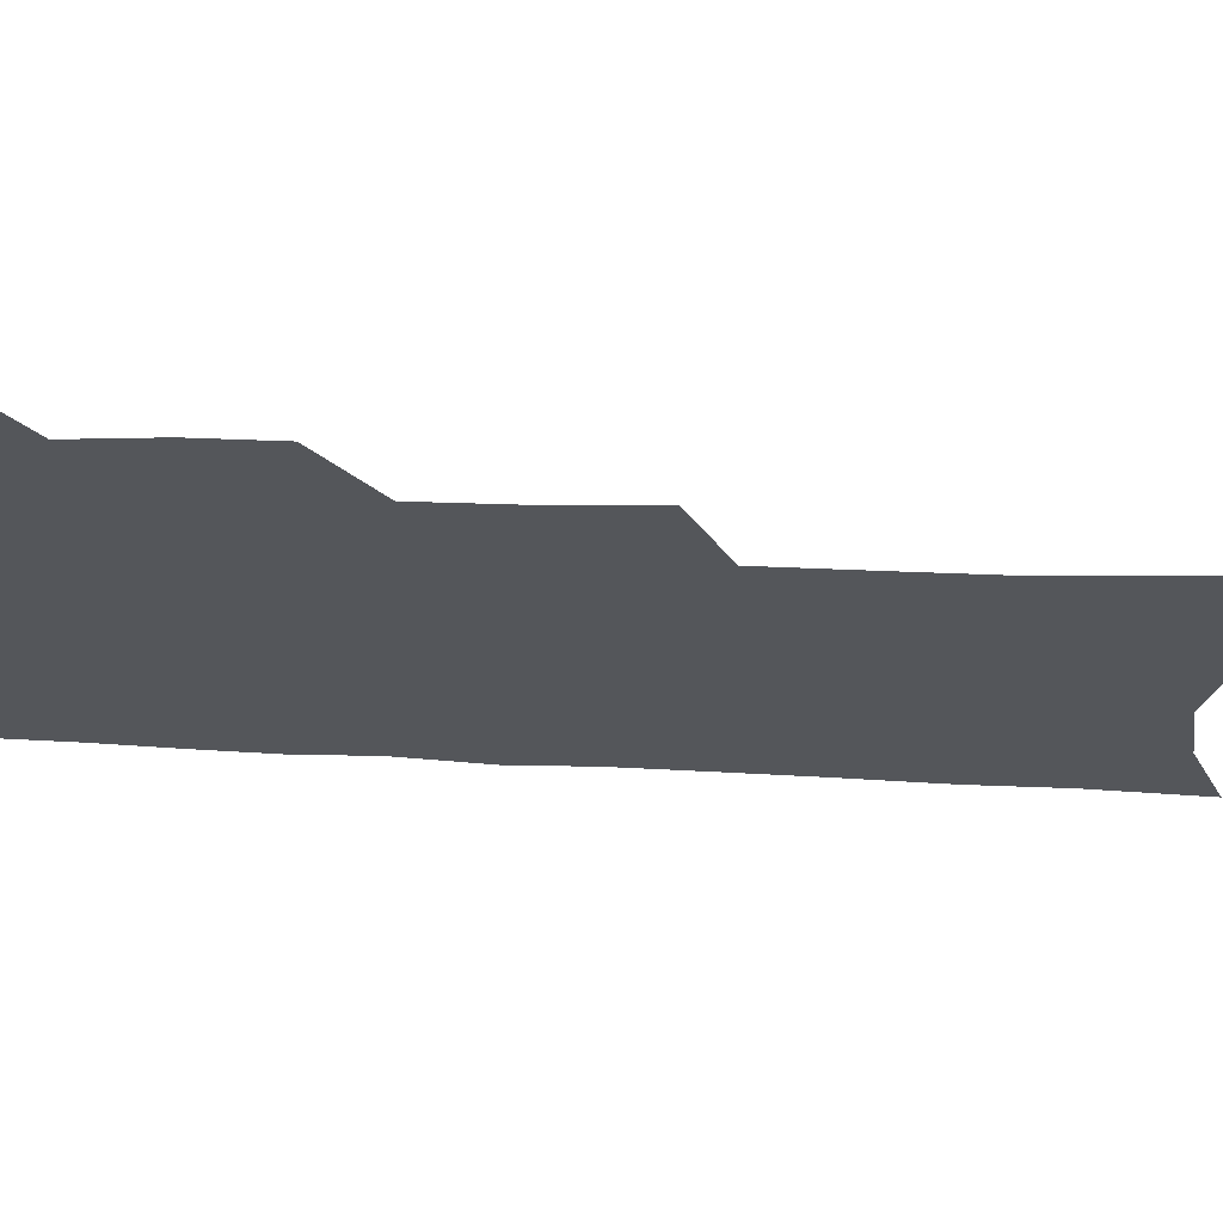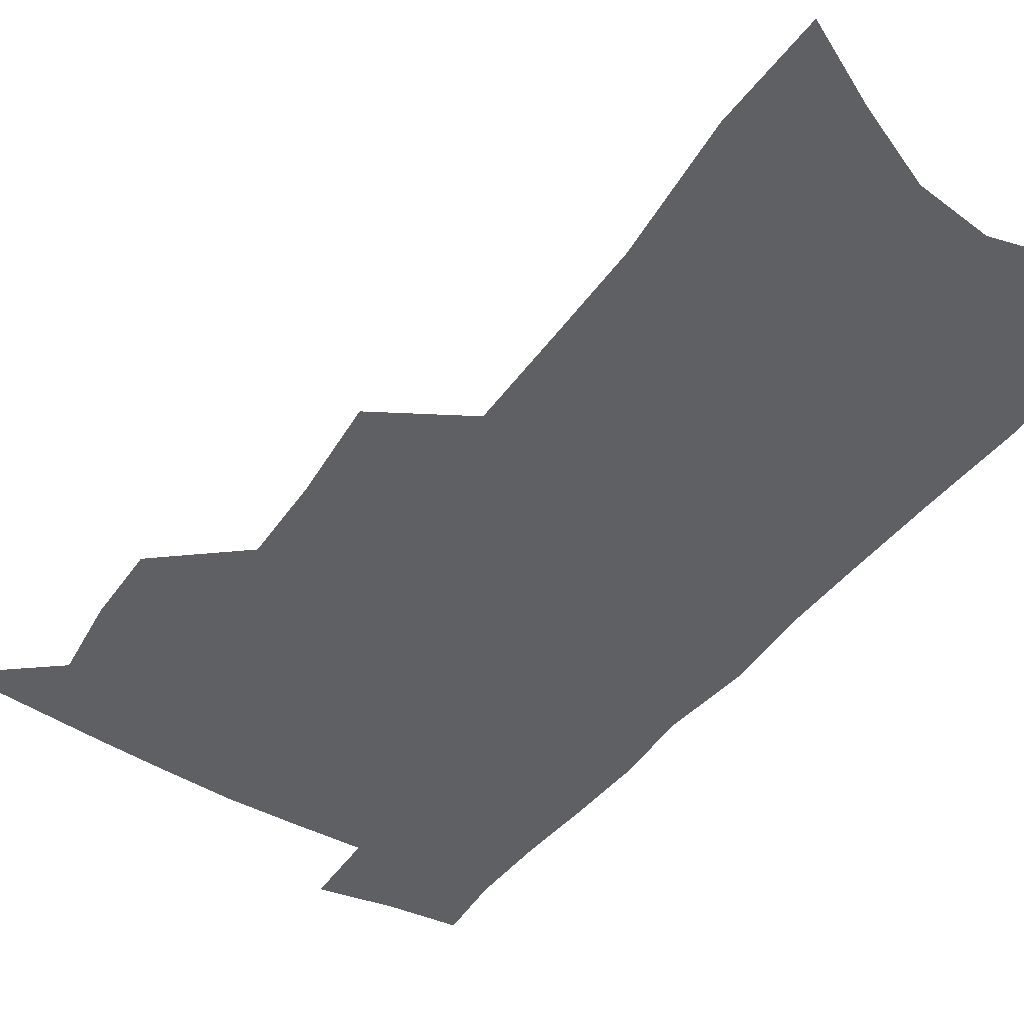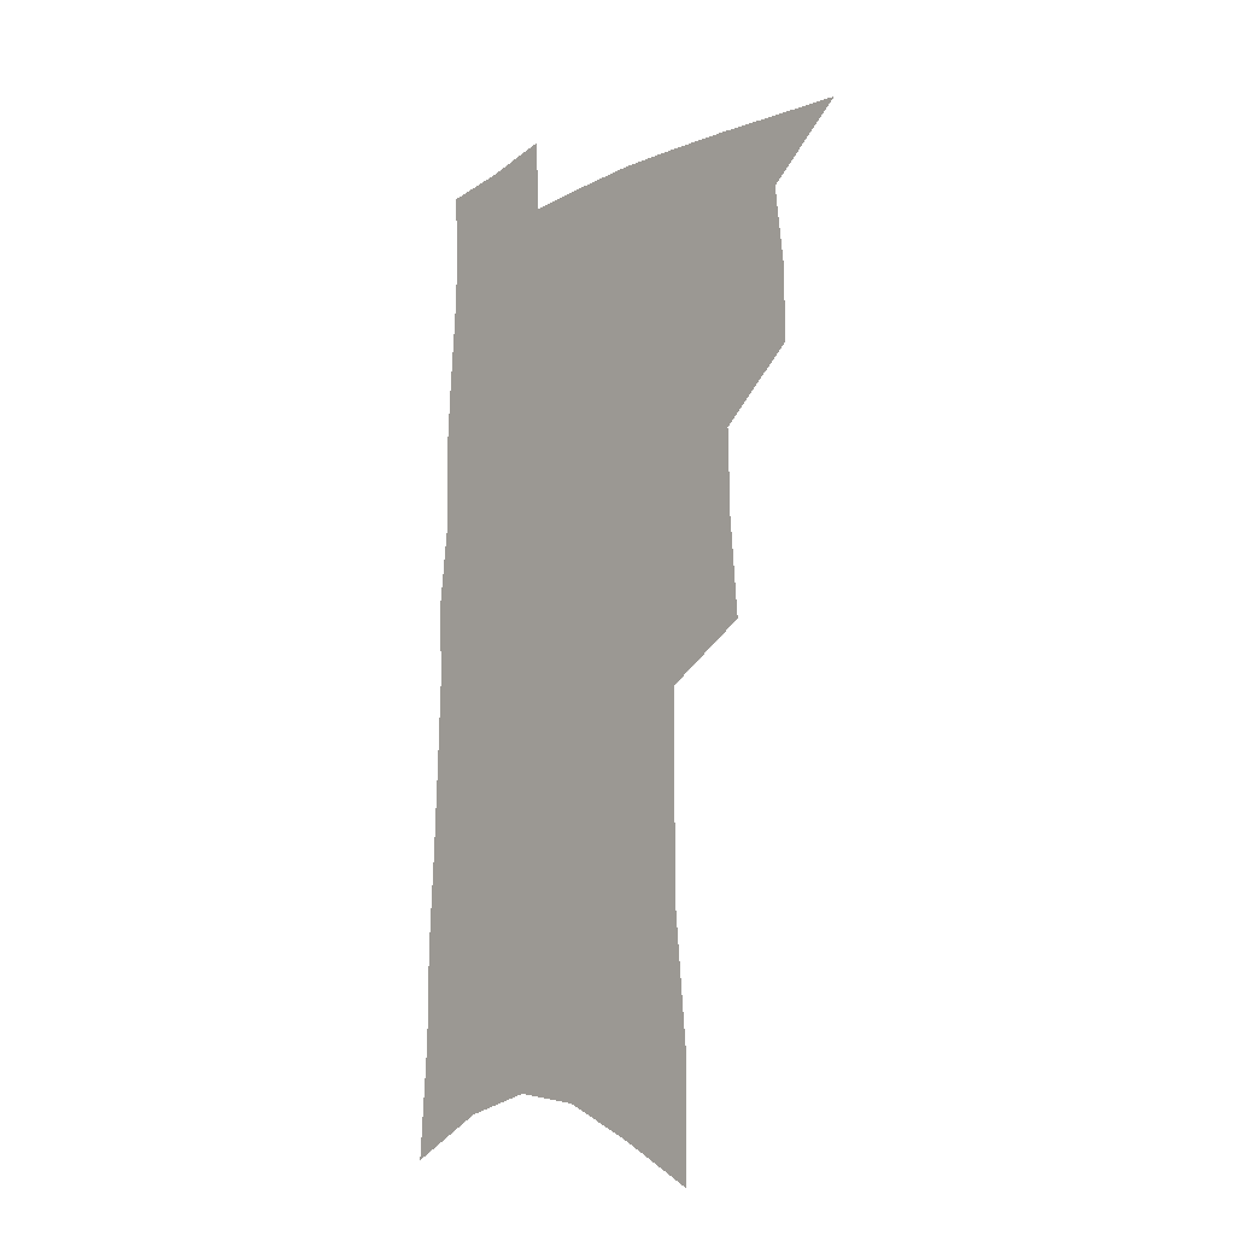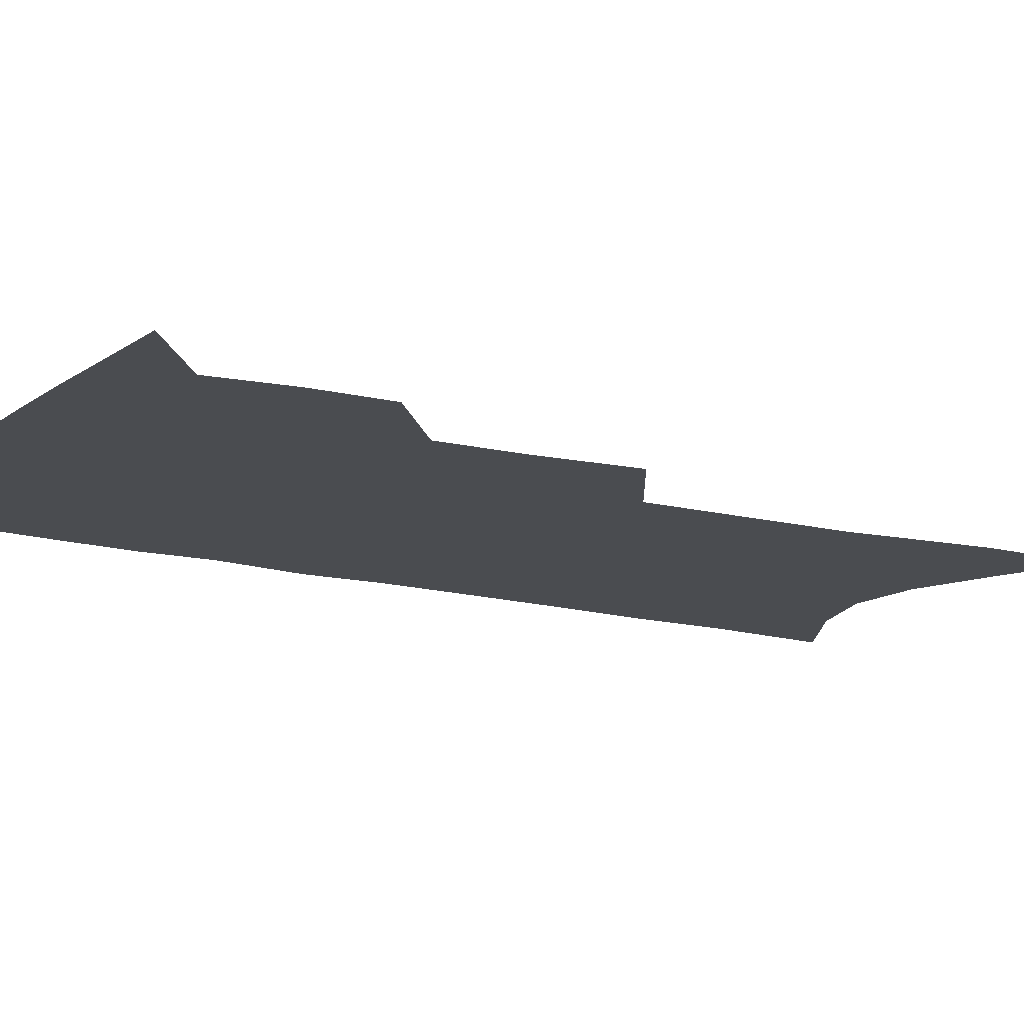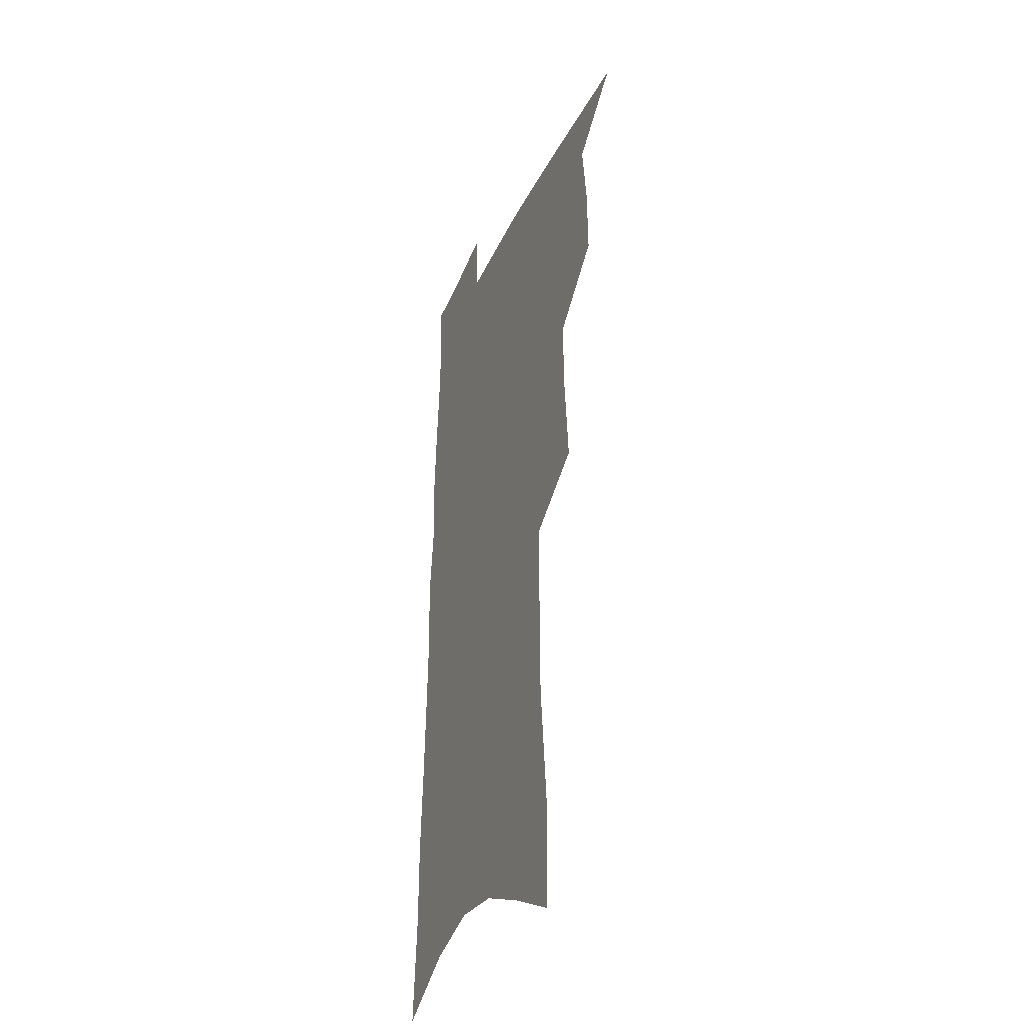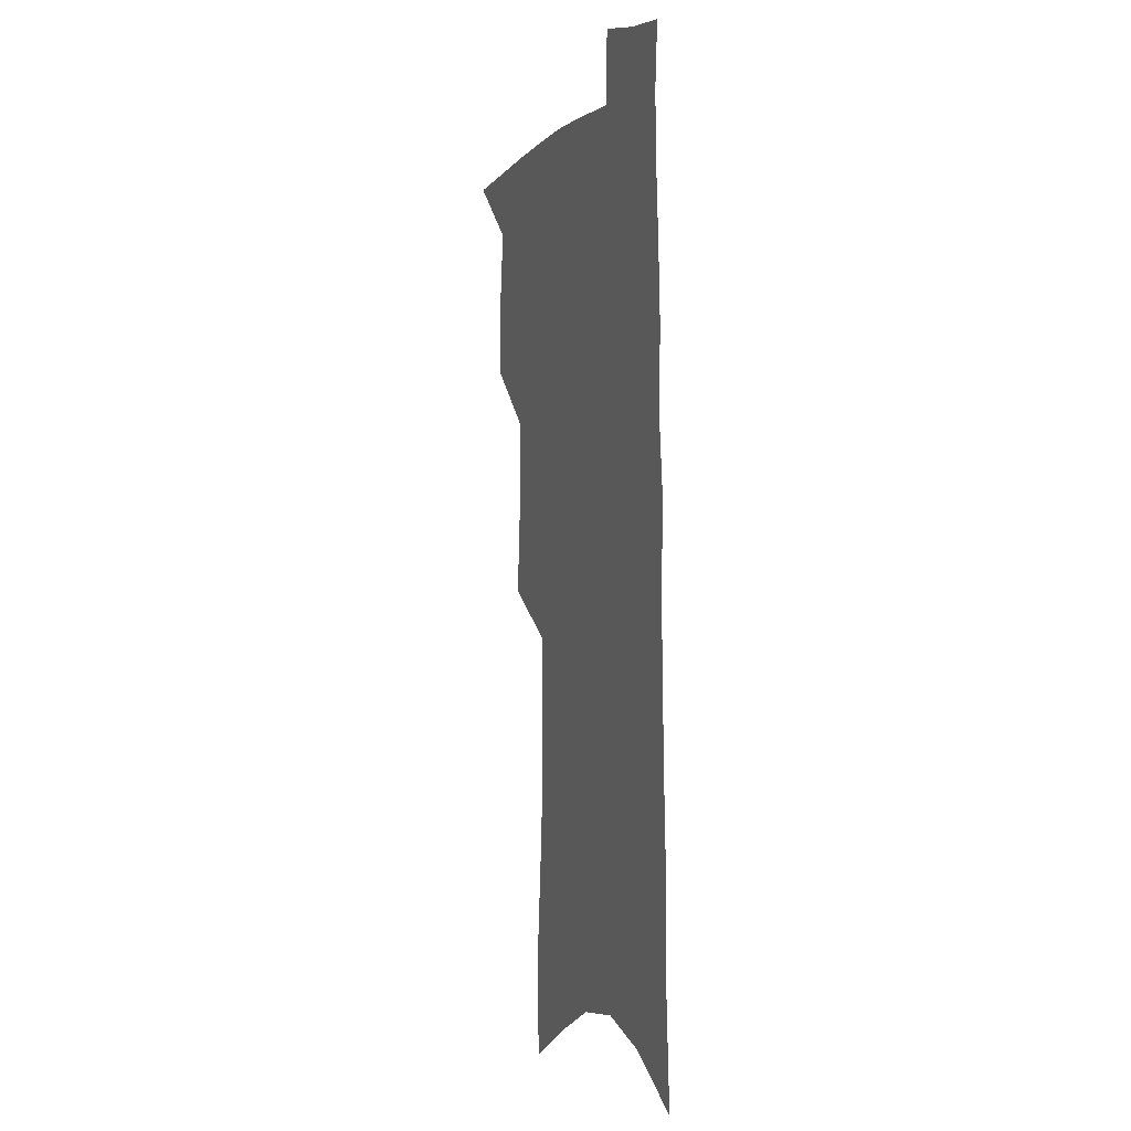
<metadata>
{"format":"obj","ext":"obj","renderer":"f3d","projection":"perspective","resolution":1024,"background":"white","views":[{"elev":-25.4,"azim":-94.8,"up":"+Z"},{"elev":-44.4,"azim":-33.0,"up":"+Z"},{"elev":-13.3,"azim":-131.4,"up":"+Y"},{"elev":-15.0,"azim":-118.6,"up":"+Z"},{"elev":-35.6,"azim":-112.0,"up":"+Y"},{"elev":0.8,"azim":71.2,"up":"+Y"}]}
</metadata>
<code>
v 497.8 496.9 0
v 522.7 416 0
v 523.1 444.4 0
v 526.5 473.7 0
v 526.1 499.7 0
v 547.5 323.9 0
v 550.6 360.6 0
v 551.3 392.4 0
v 552.4 422.4 0
v 555.7 452.1 0
v 554.9 477.4 0
v 552.5 502.4 0
v 575 136.7 0
v 574.1 177.8 0
v 579.2 230 0
v 579.4 269 0
v 579.4 305.6 0
v 580.4 340.9 0
v 579.9 370.8 0
v 580.3 400.6 0
v 581.8 429.7 0
v 581.8 455.2 0
v 580.4 479.6 0
v 578.4 504.6 0
v 604.2 152.2 0
v 608.4 209.2 0
v 606.1 240.9 0
v 606.5 280.1 0
v 606.1 314.4 0
v 605.8 346.1 0
v 605.3 375.1 0
v 605.5 403.7 0
v 606.5 432.2 0
v 606.5 457 0
v 605.7 481 0
v 603.9 506.2 0
v 633.1 165.5 0
v 633.5 214.1 0
v 632.5 250.4 0
v 631.6 285.1 0
v 630.8 318 0
v 630.3 348.8 0
v 630.1 379.5 0
v 630 406.6 0
v 630.1 432.6 0
v 630.3 457.8 0
v 630.4 481.5 0
v 630 506.1 0
v 660.1 169.7 0
v 658.8 212.5 0
v 658.2 246.7 0
v 656.3 284.6 0
v 655.1 317.9 0
v 654.7 347.4 0
v 653.9 378.1 0
v 653.8 405.7 0
v 653.9 431.7 0
v 653.9 457.1 0
v 654.6 481.2 0
v 655.4 505.5 0
v 656.3 533.4 0
v 688.1 163.1 0
v 685.7 205.6 0
v 684.4 242 0
v 682.8 277.7 0
v 681.2 311.3 0
v 679.9 343.2 0
v 680 372 0
v 680.4 399.6 0
v 679.3 427.9 0
v 678.8 454.4 0
v 679.1 479.7 0
v 679.9 504.5 0
v 682.9 528.6 0
v 719.9 147.2 0
v 716.8 190.3 0
v 716.7 225.6 0
v 714.5 262.3 0
v 713.1 296.6 0
v 712 329.1 0
v 713.3 358.2 0
v 709.4 391.4 0
v 710.6 418.6 0
v 708.9 447.2 0
v 706.8 475.3 0
v 705.8 501.8 0
v 707.6 526 0
f 4 5 1
f 8 9 2
f 2 9 3
f 9 10 3
f 3 10 4
f 10 11 4
f 4 11 5
f 11 12 5
f 17 18 6
f 6 18 7
f 18 19 7
f 7 19 8
f 19 20 8
f 8 20 9
f 20 21 9
f 9 21 10
f 21 22 10
f 10 22 11
f 22 23 11
f 11 23 12
f 23 24 12
f 13 25 14
f 25 26 14
f 14 26 15
f 26 27 15
f 15 27 16
f 27 28 16
f 16 28 17
f 28 29 17
f 17 29 18
f 29 30 18
f 18 30 19
f 30 31 19
f 19 31 20
f 31 32 20
f 20 32 21
f 32 33 21
f 21 33 22
f 33 34 22
f 22 34 23
f 34 35 23
f 23 35 24
f 35 36 24
f 25 37 26
f 37 38 26
f 26 38 27
f 38 39 27
f 27 39 28
f 39 40 28
f 28 40 29
f 40 41 29
f 29 41 30
f 41 42 30
f 30 42 31
f 42 43 31
f 31 43 32
f 43 44 32
f 32 44 33
f 44 45 33
f 33 45 34
f 45 46 34
f 34 46 35
f 46 47 35
f 35 47 36
f 47 48 36
f 37 49 38
f 49 50 38
f 38 50 39
f 50 51 39
f 39 51 40
f 51 52 40
f 40 52 41
f 52 53 41
f 41 53 42
f 53 54 42
f 42 54 43
f 54 55 43
f 43 55 44
f 55 56 44
f 44 56 45
f 56 57 45
f 45 57 46
f 57 58 46
f 46 58 47
f 58 59 47
f 47 59 48
f 59 60 48
f 49 62 50
f 62 63 50
f 50 63 51
f 63 64 51
f 51 64 52
f 64 65 52
f 52 65 53
f 65 66 53
f 53 66 54
f 66 67 54
f 54 67 55
f 67 68 55
f 55 68 56
f 68 69 56
f 56 69 57
f 69 70 57
f 57 70 58
f 70 71 58
f 58 71 59
f 71 72 59
f 59 72 60
f 72 73 60
f 60 73 61
f 73 74 61
f 62 75 63
f 75 76 63
f 63 76 64
f 76 77 64
f 64 77 65
f 77 78 65
f 65 78 66
f 78 79 66
f 66 79 67
f 79 80 67
f 67 80 68
f 80 81 68
f 68 81 69
f 81 82 69
f 69 82 70
f 82 83 70
f 70 83 71
f 83 84 71
f 71 84 72
f 84 85 72
f 72 85 73
f 85 86 73
f 73 86 74
f 86 87 74

</code>
